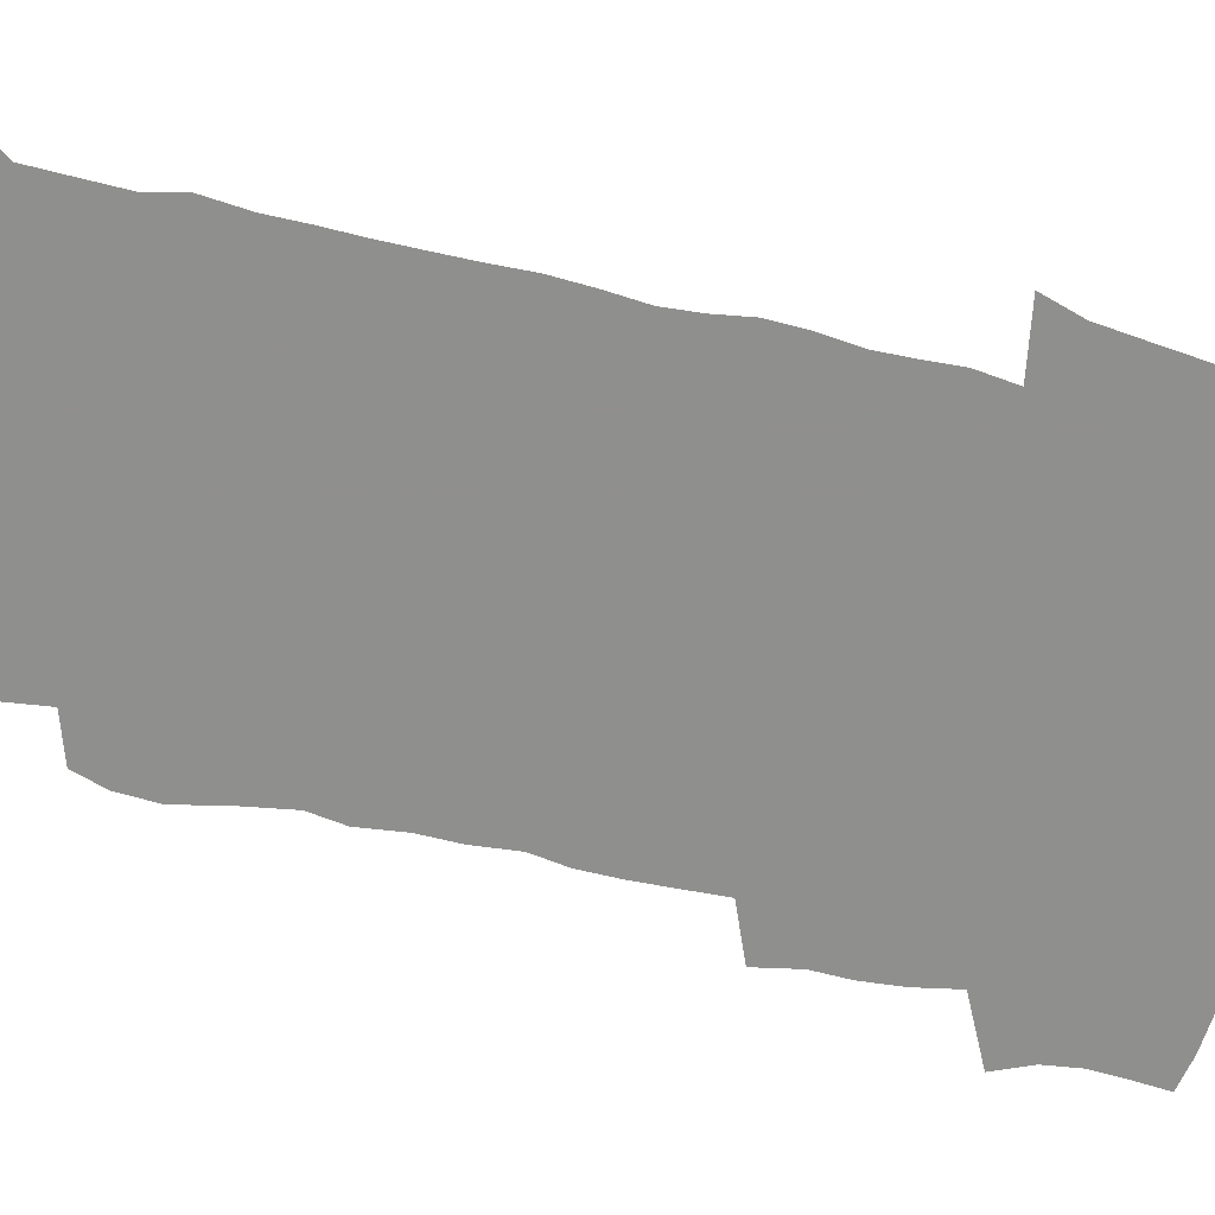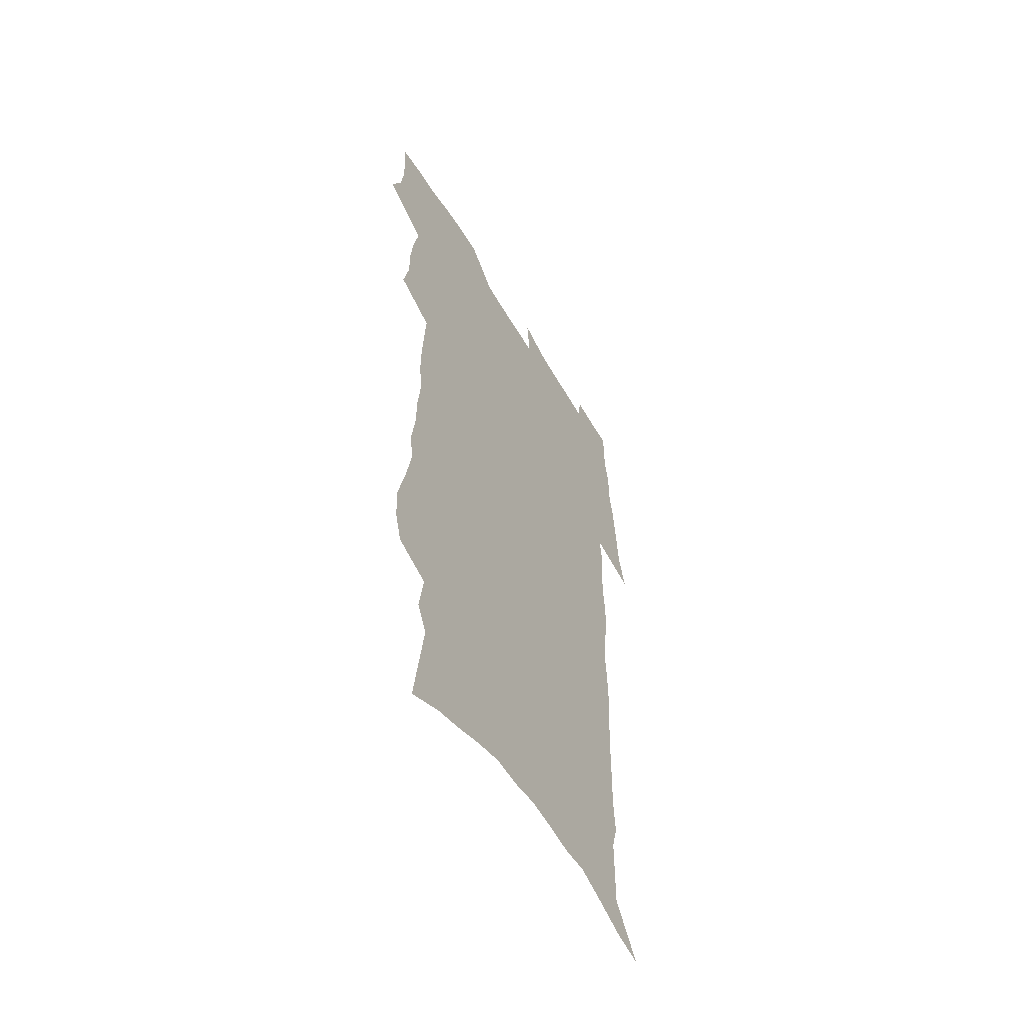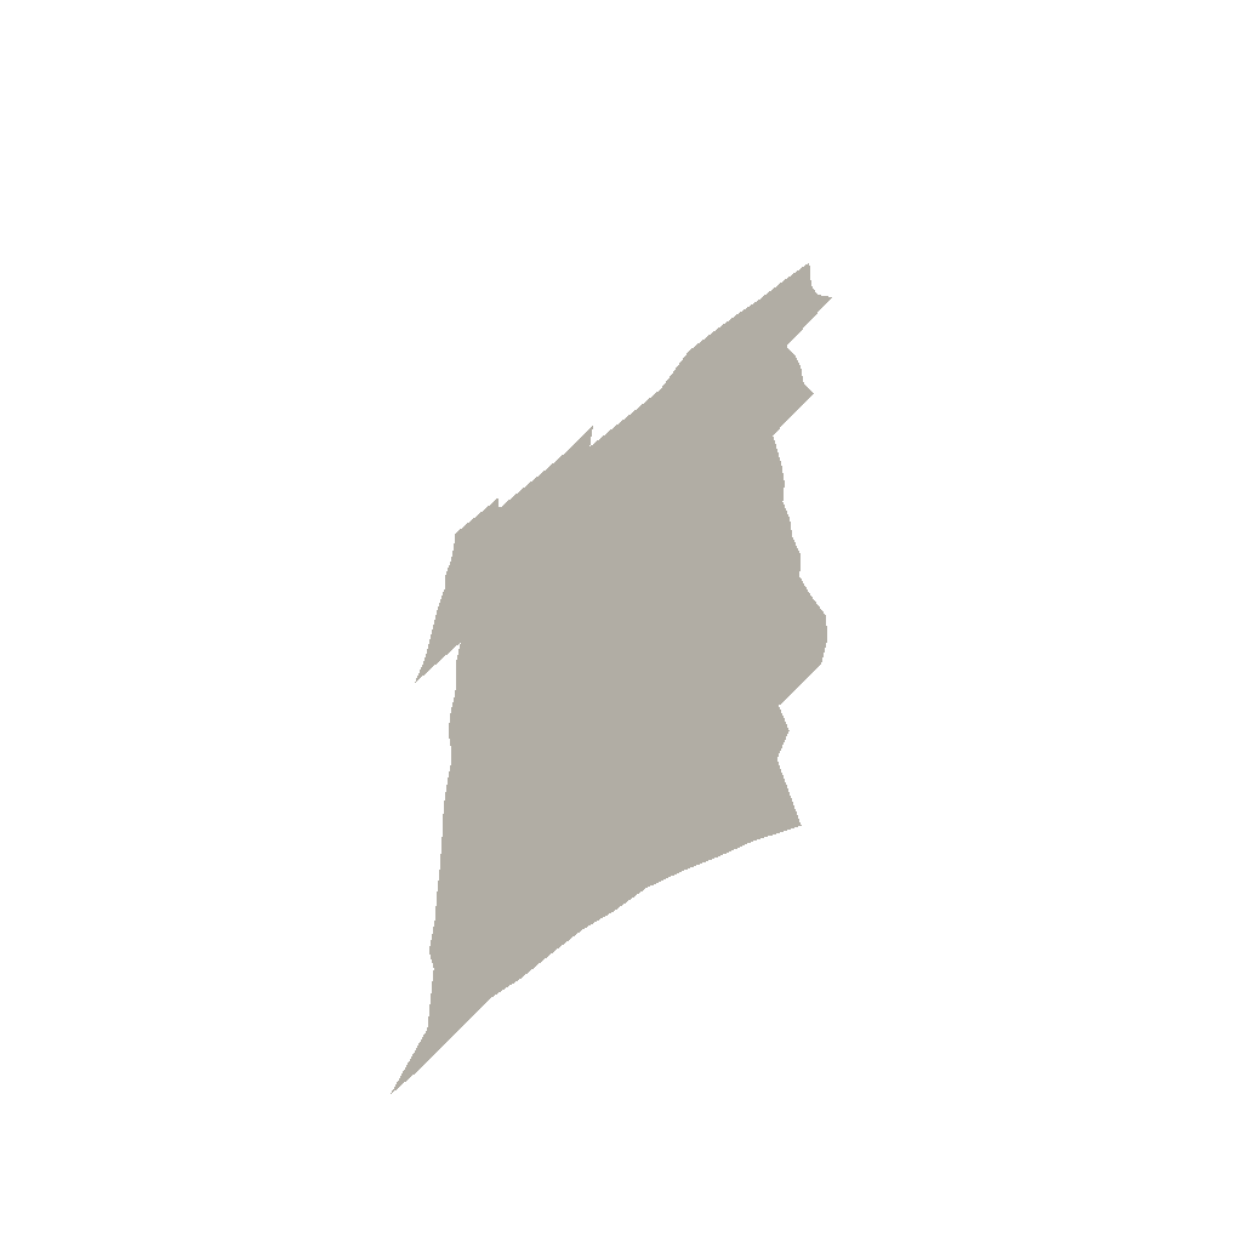
<metadata>
{"format":"obj","ext":"obj","renderer":"f3d","projection":"perspective","resolution":1024,"background":"white","views":[{"elev":-65.3,"azim":75.5,"up":"+Z"},{"elev":-57.1,"azim":-59.5,"up":"+Y"},{"elev":-61.7,"azim":-139.1,"up":"+Y"}]}
</metadata>
<code>
v 474.2 519.9 0
v 480.8 534.7 0
v 483 549 0
v 482.6 563.3 0
v 481.8 577.6 0
v 491.6 440 0
v 495.4 457.7 0
v 495.3 472.8 0
v 497 488.8 0
v 500.6 506.1 0
v 501 520.2 0
v 499.3 534.7 0
v 499.4 548.9 0
v 499.8 562.7 0
v 495.9 580 0
v 506.6 231.2 0
v 502.5 244.6 0
v 502 260.8 0
v 506.7 281.2 0
v 510.2 300.4 0
v 508.4 314.9 0
v 510.9 333.1 0
v 511.1 349.1 0
v 513.1 366.9 0
v 511.2 381.4 0
v 511.4 397.3 0
v 512.4 413.8 0
v 513.6 430.5 0
v 512.2 445.2 0
v 513.8 461.3 0
v 511.8 475.3 0
v 514.4 491.5 0
v 515.6 506.5 0
v 515.9 520.8 0
v 513.5 535.4 0
v 515.9 549.5 0
v 513.7 564.5 0
v 510.7 580.8 0
v 522.1 147.5 0
v 525.1 169.1 0
v 528.5 193.6 0
v 522.5 205.1 0
v 525.4 224.7 0
v 527 243.2 0
v 530.1 262.7 0
v 530.6 279.1 0
v 530.1 294.6 0
v 530.9 311 0
v 530.2 326.1 0
v 530.5 342.1 0
v 530.5 357.5 0
v 531.2 373.7 0
v 530.9 388.8 0
v 530.2 403.7 0
v 529.8 418.6 0
v 531.2 434.8 0
v 530.2 449.1 0
v 531.1 464.4 0
v 530 478.4 0
v 532 493.8 0
v 530.7 507.7 0
v 530.5 521.9 0
v 530.9 536 0
v 530.1 550.3 0
v 527.9 566.2 0
v 524.6 584 0
v 540.8 157.4 0
v 538.1 170.3 0
v 544.3 201.5 0
v 543.2 217.1 0
v 543.4 234.1 0
v 546.2 253.6 0
v 546.9 270.1 0
v 547.1 286 0
v 547.8 302.4 0
v 546.9 316.8 0
v 546.4 331.8 0
v 549 350.2 0
v 547.7 363.5 0
v 547.5 378.6 0
v 547.4 393.6 0
v 546.6 407.9 0
v 546.4 422.6 0
v 545.5 436.7 0
v 546.1 451.8 0
v 546.5 466.5 0
v 546.6 480.8 0
v 546.6 494.9 0
v 546.4 508.7 0
v 546.8 522.5 0
v 546.2 536.1 0
v 545.7 549.7 0
v 542.2 567.5 0
v 538.8 586 0
v 554.9 162.4 0
v 557.2 185 0
v 559.4 207.4 0
v 560.6 226.3 0
v 562.1 244.6 0
v 562.3 260.4 0
v 561.9 275.3 0
v 562.2 291.1 0
v 561.9 306 0
v 561.6 321 0
v 561.7 336.5 0
v 561.5 350.9 0
v 562.3 367.1 0
v 562.2 381.9 0
v 561.6 396 0
v 562.4 411.8 0
v 561.7 425.5 0
v 561.4 439.7 0
v 561.2 453.9 0
v 561.6 468.4 0
v 561.7 482.3 0
v 561.4 495.9 0
v 561.3 509.5 0
v 560.9 523 0
v 560.7 536.5 0
v 559.5 550.5 0
v 557 567.2 0
v 553.6 586.4 0
v 570.2 168.8 0
v 572 190.1 0
v 574.8 214.6 0
v 575.3 231.6 0
v 575.6 247.5 0
v 575.9 263.4 0
v 576.1 279.3 0
v 575.7 293.6 0
v 575.5 308.5 0
v 575.8 324.3 0
v 576.1 339.6 0
v 576.3 354.5 0
v 577 370.8 0
v 576.4 384.6 0
v 575.3 397.8 0
v 575.8 412.9 0
v 575.3 426.4 0
v 576 442 0
v 575.6 455.6 0
v 575.4 469.3 0
v 575.4 482.9 0
v 575.1 496.4 0
v 575.2 510 0
v 575.2 523.4 0
v 574.9 536.7 0
v 573.5 551.4 0
v 571.3 568.2 0
v 584.9 173.5 0
v 585.1 188 0
v 587.6 214.9 0
v 588.7 234.6 0
v 589.1 250.8 0
v 588.7 264.3 0
v 589.2 281.1 0
v 588.9 295.5 0
v 588.9 310.8 0
v 589.4 327 0
v 589.3 341.2 0
v 589.1 354 0
v 589.9 372.2 0
v 590.1 386.9 0
v 589.4 400.1 0
v 589.2 413.9 0
v 588.4 426.8 0
v 589.2 442.6 0
v 589.3 456.4 0
v 589.1 470 0
v 589.2 483.6 0
v 589.2 497.1 0
v 589.2 510.6 0
v 588.8 523.8 0
v 588.5 537.1 0
v 587.7 551.4 0
v 586.4 567.1 0
v 598.5 173.5 0
v 599.7 194.6 0
v 600.7 216 0
v 601.4 235.7 0
v 601.6 251.4 0
v 601.4 264.9 0
v 602 282.3 0
v 602 296.7 0
v 602.1 312.6 0
v 602.2 326.8 0
v 602.3 341.3 0
v 602.7 356.7 0
v 602.7 371.4 0
v 602.8 387.7 0
v 602.8 401.1 0
v 602.6 415 0
v 602.4 428.7 0
v 602.6 442.7 0
v 602.8 457.2 0
v 602.9 470.9 0
v 602.7 484 0
v 602.8 497.7 0
v 602.8 511 0
v 602.5 524.1 0
v 602 537.9 0
v 601.7 551.7 0
v 600.8 566.9 0
v 612.5 175.9 0
v 613.3 197.8 0
v 613.6 215.3 0
v 614.1 235 0
v 614.3 252.1 0
v 614.5 266.9 0
v 615 281.4 0
v 615 297.9 0
v 615 312.7 0
v 615 328.1 0
v 615.2 340.3 0
v 615.8 358.5 0
v 615.7 372.6 0
v 616 386.4 0
v 615.8 401.4 0
v 615.8 415 0
v 615.8 429.5 0
v 615.9 442.9 0
v 615.9 457.7 0
v 616 470.9 0
v 616 484.2 0
v 616.1 497.6 0
v 616 511.1 0
v 616 524.3 0
v 616 537.5 0
v 615.6 551.8 0
v 615.2 566.5 0
v 613.2 589.4 0
v 626.1 174.8 0
v 626.5 197.7 0
v 626.7 217.1 0
v 626.9 233.8 0
v 627.2 249.8 0
v 627.4 265.2 0
v 628.3 279.3 0
v 627.8 298.2 0
v 627.9 312.9 0
v 628.3 327.1 0
v 628.6 343.5 0
v 628.6 358.5 0
v 628.7 372.6 0
v 629 386.5 0
v 628.9 401.1 0
v 629 415.1 0
v 629.3 428.7 0
v 629.3 443 0
v 629.4 456.9 0
v 629.3 470.7 0
v 629.3 484.1 0
v 629.8 497.3 0
v 629.4 511.2 0
v 629.6 524.4 0
v 629.6 537.8 0
v 629.6 551.7 0
v 629.5 567.1 0
v 630.5 582.7 0
v 639.8 173.1 0
v 640 194.7 0
v 639.7 215.8 0
v 639.7 233 0
v 640.7 247.2 0
v 641.7 260.7 0
v 641.4 279 0
v 641.4 295 0
v 641 311.4 0
v 641.8 325 0
v 641.5 342.4 0
v 641.7 357.1 0
v 641.7 371.7 0
v 642.2 385.5 0
v 642.7 399.5 0
v 642.7 414 0
v 642.7 428.3 0
v 643 442.1 0
v 643.1 456.1 0
v 643.1 470 0
v 643.4 483.6 0
v 643.4 497.3 0
v 643.8 510.7 0
v 643.2 524.6 0
v 643.3 537.9 0
v 643.6 551.8 0
v 644 567.2 0
v 645.2 580.9 0
v 653.5 174.3 0
v 653.9 192 0
v 653.2 212.5 0
v 653.4 229.5 0
v 654.2 244.8 0
v 654.3 261.5 0
v 655.4 275.7 0
v 654.8 292.9 0
v 655.2 308 0
v 654.8 324.5 0
v 655.7 338.9 0
v 656 353.6 0
v 655.8 368.9 0
v 655.6 384 0
v 656.6 397.7 0
v 656.7 412.3 0
v 656.7 426.8 0
v 656.9 440.9 0
v 657 455.1 0
v 657.4 469 0
v 657.6 482.9 0
v 656.9 497.1 0
v 657.5 510.6 0
v 657.3 524.3 0
v 657.6 538 0
v 657.7 551.8 0
v 658.3 565.9 0
v 659.3 580.3 0
v 668.2 168.9 0
v 669.4 184.9 0
v 668.5 205.5 0
v 668.4 223.3 0
v 669.2 239.4 0
v 669.4 255.9 0
v 669.8 271.7 0
v 669.4 288.5 0
v 669.7 304.1 0
v 669.1 320.6 0
v 669.8 335.5 0
v 670.2 350.5 0
v 670.1 365.9 0
v 671.2 380 0
v 673.3 393.5 0
v 671.9 409.5 0
v 672.6 423.8 0
v 671.9 438.8 0
v 672.7 452.8 0
v 672.8 467.2 0
v 673.1 481.4 0
v 672.8 495.8 0
v 671.6 510.2 0
v 672.6 523.8 0
v 671.2 538.1 0
v 671.6 551.4 0
v 672.2 564.7 0
v 673.4 579.1 0
v 674.6 593.1 0
v 683.8 162.6 0
v 683.2 182.8 0
v 683.3 200.3 0
v 683.4 217.6 0
v 686.9 230.8 0
v 685.7 249.1 0
v 686.2 264.9 0
v 686.3 281.2 0
v 686.7 296.9 0
v 687.3 312.6 0
v 688.2 327.7 0
v 687.8 343.8 0
v 686.8 360.4 0
v 688.3 374.8 0
v 690.7 388.6 0
v 690.7 404 0
v 689.3 420.2 0
v 690 434.8 0
v 691.2 449.1 0
v 689.5 464.8 0
v 690.8 479.1 0
v 691.7 493.3 0
v 689 508.6 0
v 689 522.7 0
v 687.1 537.3 0
v 686.2 551 0
v 685.9 564.3 0
v 687.3 577.9 0
v 688.6 591.9 0
v 698.1 159.8 0
v 717.2 459.5 0
v 712.5 476 0
v 711.1 491 0
v 709.8 505.9 0
v 708.4 520.6 0
v 705.5 535.7 0
v 706.1 549.7 0
v 703.4 564.1 0
v 702.8 577.9 0
v 703.3 591.6 0
f 10 11 1
f 1 11 2
f 11 12 2
f 2 12 3
f 12 13 3
f 3 13 4
f 13 14 4
f 4 14 5
f 14 15 5
f 28 29 6
f 6 29 7
f 29 30 7
f 7 30 8
f 30 31 8
f 8 31 9
f 31 32 9
f 9 32 10
f 32 33 10
f 10 33 11
f 33 34 11
f 11 34 12
f 34 35 12
f 12 35 13
f 35 36 13
f 13 36 14
f 36 37 14
f 14 37 15
f 37 38 15
f 43 44 16
f 16 44 17
f 44 45 17
f 17 45 18
f 45 46 18
f 18 46 19
f 46 47 19
f 19 47 20
f 47 48 20
f 20 48 21
f 48 49 21
f 21 49 22
f 49 50 22
f 22 50 23
f 50 51 23
f 23 51 24
f 51 52 24
f 24 52 25
f 52 53 25
f 25 53 26
f 53 54 26
f 26 54 27
f 54 55 27
f 27 55 28
f 55 56 28
f 28 56 29
f 56 57 29
f 29 57 30
f 57 58 30
f 30 58 31
f 58 59 31
f 31 59 32
f 59 60 32
f 32 60 33
f 60 61 33
f 33 61 34
f 61 62 34
f 34 62 35
f 62 63 35
f 35 63 36
f 63 64 36
f 36 64 37
f 64 65 37
f 37 65 38
f 65 66 38
f 39 67 40
f 67 68 40
f 40 68 41
f 68 69 41
f 41 69 42
f 69 70 42
f 42 70 43
f 70 71 43
f 43 71 44
f 71 72 44
f 44 72 45
f 72 73 45
f 45 73 46
f 73 74 46
f 46 74 47
f 74 75 47
f 47 75 48
f 75 76 48
f 48 76 49
f 76 77 49
f 49 77 50
f 77 78 50
f 50 78 51
f 78 79 51
f 51 79 52
f 79 80 52
f 52 80 53
f 80 81 53
f 53 81 54
f 81 82 54
f 54 82 55
f 82 83 55
f 55 83 56
f 83 84 56
f 56 84 57
f 84 85 57
f 57 85 58
f 85 86 58
f 58 86 59
f 86 87 59
f 59 87 60
f 87 88 60
f 60 88 61
f 88 89 61
f 61 89 62
f 89 90 62
f 62 90 63
f 90 91 63
f 63 91 64
f 91 92 64
f 64 92 65
f 92 93 65
f 65 93 66
f 93 94 66
f 67 95 68
f 95 96 68
f 68 96 69
f 96 97 69
f 69 97 70
f 97 98 70
f 70 98 71
f 98 99 71
f 71 99 72
f 99 100 72
f 72 100 73
f 100 101 73
f 73 101 74
f 101 102 74
f 74 102 75
f 102 103 75
f 75 103 76
f 103 104 76
f 76 104 77
f 104 105 77
f 77 105 78
f 105 106 78
f 78 106 79
f 106 107 79
f 79 107 80
f 107 108 80
f 80 108 81
f 108 109 81
f 81 109 82
f 109 110 82
f 82 110 83
f 110 111 83
f 83 111 84
f 111 112 84
f 84 112 85
f 112 113 85
f 85 113 86
f 113 114 86
f 86 114 87
f 114 115 87
f 87 115 88
f 115 116 88
f 88 116 89
f 116 117 89
f 89 117 90
f 117 118 90
f 90 118 91
f 118 119 91
f 91 119 92
f 119 120 92
f 92 120 93
f 120 121 93
f 93 121 94
f 121 122 94
f 95 123 96
f 123 124 96
f 96 124 97
f 124 125 97
f 97 125 98
f 125 126 98
f 98 126 99
f 126 127 99
f 99 127 100
f 127 128 100
f 100 128 101
f 128 129 101
f 101 129 102
f 129 130 102
f 102 130 103
f 130 131 103
f 103 131 104
f 131 132 104
f 104 132 105
f 132 133 105
f 105 133 106
f 133 134 106
f 106 134 107
f 134 135 107
f 107 135 108
f 135 136 108
f 108 136 109
f 136 137 109
f 109 137 110
f 137 138 110
f 110 138 111
f 138 139 111
f 111 139 112
f 139 140 112
f 112 140 113
f 140 141 113
f 113 141 114
f 141 142 114
f 114 142 115
f 142 143 115
f 115 143 116
f 143 144 116
f 116 144 117
f 144 145 117
f 117 145 118
f 145 146 118
f 118 146 119
f 146 147 119
f 119 147 120
f 147 148 120
f 120 148 121
f 148 149 121
f 121 149 122
f 123 150 124
f 150 151 124
f 124 151 125
f 151 152 125
f 125 152 126
f 152 153 126
f 126 153 127
f 153 154 127
f 127 154 128
f 154 155 128
f 128 155 129
f 155 156 129
f 129 156 130
f 156 157 130
f 130 157 131
f 157 158 131
f 131 158 132
f 158 159 132
f 132 159 133
f 159 160 133
f 133 160 134
f 160 161 134
f 134 161 135
f 161 162 135
f 135 162 136
f 162 163 136
f 136 163 137
f 163 164 137
f 137 164 138
f 164 165 138
f 138 165 139
f 165 166 139
f 139 166 140
f 166 167 140
f 140 167 141
f 167 168 141
f 141 168 142
f 168 169 142
f 142 169 143
f 169 170 143
f 143 170 144
f 170 171 144
f 144 171 145
f 171 172 145
f 145 172 146
f 172 173 146
f 146 173 147
f 173 174 147
f 147 174 148
f 174 175 148
f 148 175 149
f 175 176 149
f 150 177 151
f 177 178 151
f 151 178 152
f 178 179 152
f 152 179 153
f 179 180 153
f 153 180 154
f 180 181 154
f 154 181 155
f 181 182 155
f 155 182 156
f 182 183 156
f 156 183 157
f 183 184 157
f 157 184 158
f 184 185 158
f 158 185 159
f 185 186 159
f 159 186 160
f 186 187 160
f 160 187 161
f 187 188 161
f 161 188 162
f 188 189 162
f 162 189 163
f 189 190 163
f 163 190 164
f 190 191 164
f 164 191 165
f 191 192 165
f 165 192 166
f 192 193 166
f 166 193 167
f 193 194 167
f 167 194 168
f 194 195 168
f 168 195 169
f 195 196 169
f 169 196 170
f 196 197 170
f 170 197 171
f 197 198 171
f 171 198 172
f 198 199 172
f 172 199 173
f 199 200 173
f 173 200 174
f 200 201 174
f 174 201 175
f 201 202 175
f 175 202 176
f 202 203 176
f 177 204 178
f 204 205 178
f 178 205 179
f 205 206 179
f 179 206 180
f 206 207 180
f 180 207 181
f 207 208 181
f 181 208 182
f 208 209 182
f 182 209 183
f 209 210 183
f 183 210 184
f 210 211 184
f 184 211 185
f 211 212 185
f 185 212 186
f 212 213 186
f 186 213 187
f 213 214 187
f 187 214 188
f 214 215 188
f 188 215 189
f 215 216 189
f 189 216 190
f 216 217 190
f 190 217 191
f 217 218 191
f 191 218 192
f 218 219 192
f 192 219 193
f 219 220 193
f 193 220 194
f 220 221 194
f 194 221 195
f 221 222 195
f 195 222 196
f 222 223 196
f 196 223 197
f 223 224 197
f 197 224 198
f 224 225 198
f 198 225 199
f 225 226 199
f 199 226 200
f 226 227 200
f 200 227 201
f 227 228 201
f 201 228 202
f 228 229 202
f 202 229 203
f 229 230 203
f 204 232 205
f 232 233 205
f 205 233 206
f 233 234 206
f 206 234 207
f 234 235 207
f 207 235 208
f 235 236 208
f 208 236 209
f 236 237 209
f 209 237 210
f 237 238 210
f 210 238 211
f 238 239 211
f 211 239 212
f 239 240 212
f 212 240 213
f 240 241 213
f 213 241 214
f 241 242 214
f 214 242 215
f 242 243 215
f 215 243 216
f 243 244 216
f 216 244 217
f 244 245 217
f 217 245 218
f 245 246 218
f 218 246 219
f 246 247 219
f 219 247 220
f 247 248 220
f 220 248 221
f 248 249 221
f 221 249 222
f 249 250 222
f 222 250 223
f 250 251 223
f 223 251 224
f 251 252 224
f 224 252 225
f 252 253 225
f 225 253 226
f 253 254 226
f 226 254 227
f 254 255 227
f 227 255 228
f 255 256 228
f 228 256 229
f 256 257 229
f 229 257 230
f 257 258 230
f 230 258 231
f 258 259 231
f 232 260 233
f 260 261 233
f 233 261 234
f 261 262 234
f 234 262 235
f 262 263 235
f 235 263 236
f 263 264 236
f 236 264 237
f 264 265 237
f 237 265 238
f 265 266 238
f 238 266 239
f 266 267 239
f 239 267 240
f 267 268 240
f 240 268 241
f 268 269 241
f 241 269 242
f 269 270 242
f 242 270 243
f 270 271 243
f 243 271 244
f 271 272 244
f 244 272 245
f 272 273 245
f 245 273 246
f 273 274 246
f 246 274 247
f 274 275 247
f 247 275 248
f 275 276 248
f 248 276 249
f 276 277 249
f 249 277 250
f 277 278 250
f 250 278 251
f 278 279 251
f 251 279 252
f 279 280 252
f 252 280 253
f 280 281 253
f 253 281 254
f 281 282 254
f 254 282 255
f 282 283 255
f 255 283 256
f 283 284 256
f 256 284 257
f 284 285 257
f 257 285 258
f 285 286 258
f 258 286 259
f 286 287 259
f 260 288 261
f 288 289 261
f 261 289 262
f 289 290 262
f 262 290 263
f 290 291 263
f 263 291 264
f 291 292 264
f 264 292 265
f 292 293 265
f 265 293 266
f 293 294 266
f 266 294 267
f 294 295 267
f 267 295 268
f 295 296 268
f 268 296 269
f 296 297 269
f 269 297 270
f 297 298 270
f 270 298 271
f 298 299 271
f 271 299 272
f 299 300 272
f 272 300 273
f 300 301 273
f 273 301 274
f 301 302 274
f 274 302 275
f 302 303 275
f 275 303 276
f 303 304 276
f 276 304 277
f 304 305 277
f 277 305 278
f 305 306 278
f 278 306 279
f 306 307 279
f 279 307 280
f 307 308 280
f 280 308 281
f 308 309 281
f 281 309 282
f 309 310 282
f 282 310 283
f 310 311 283
f 283 311 284
f 311 312 284
f 284 312 285
f 312 313 285
f 285 313 286
f 313 314 286
f 286 314 287
f 314 315 287
f 288 316 289
f 316 317 289
f 289 317 290
f 317 318 290
f 290 318 291
f 318 319 291
f 291 319 292
f 319 320 292
f 292 320 293
f 320 321 293
f 293 321 294
f 321 322 294
f 294 322 295
f 322 323 295
f 295 323 296
f 323 324 296
f 296 324 297
f 324 325 297
f 297 325 298
f 325 326 298
f 298 326 299
f 326 327 299
f 299 327 300
f 327 328 300
f 300 328 301
f 328 329 301
f 301 329 302
f 329 330 302
f 302 330 303
f 330 331 303
f 303 331 304
f 331 332 304
f 304 332 305
f 332 333 305
f 305 333 306
f 333 334 306
f 306 334 307
f 334 335 307
f 307 335 308
f 335 336 308
f 308 336 309
f 336 337 309
f 309 337 310
f 337 338 310
f 310 338 311
f 338 339 311
f 311 339 312
f 339 340 312
f 312 340 313
f 340 341 313
f 313 341 314
f 341 342 314
f 314 342 315
f 342 343 315
f 316 345 317
f 345 346 317
f 317 346 318
f 346 347 318
f 318 347 319
f 347 348 319
f 319 348 320
f 348 349 320
f 320 349 321
f 349 350 321
f 321 350 322
f 350 351 322
f 322 351 323
f 351 352 323
f 323 352 324
f 352 353 324
f 324 353 325
f 353 354 325
f 325 354 326
f 354 355 326
f 326 355 327
f 355 356 327
f 327 356 328
f 356 357 328
f 328 357 329
f 357 358 329
f 329 358 330
f 358 359 330
f 330 359 331
f 359 360 331
f 331 360 332
f 360 361 332
f 332 361 333
f 361 362 333
f 333 362 334
f 362 363 334
f 334 363 335
f 363 364 335
f 335 364 336
f 364 365 336
f 336 365 337
f 365 366 337
f 337 366 338
f 366 367 338
f 338 367 339
f 367 368 339
f 339 368 340
f 368 369 340
f 340 369 341
f 369 370 341
f 341 370 342
f 370 371 342
f 342 371 343
f 371 372 343
f 343 372 344
f 372 373 344
f 345 374 346
f 364 375 365
f 375 376 365
f 365 376 366
f 376 377 366
f 366 377 367
f 377 378 367
f 367 378 368
f 378 379 368
f 368 379 369
f 379 380 369
f 369 380 370
f 380 381 370
f 370 381 371
f 381 382 371
f 371 382 372
f 382 383 372
f 372 383 373
f 383 384 373

</code>
